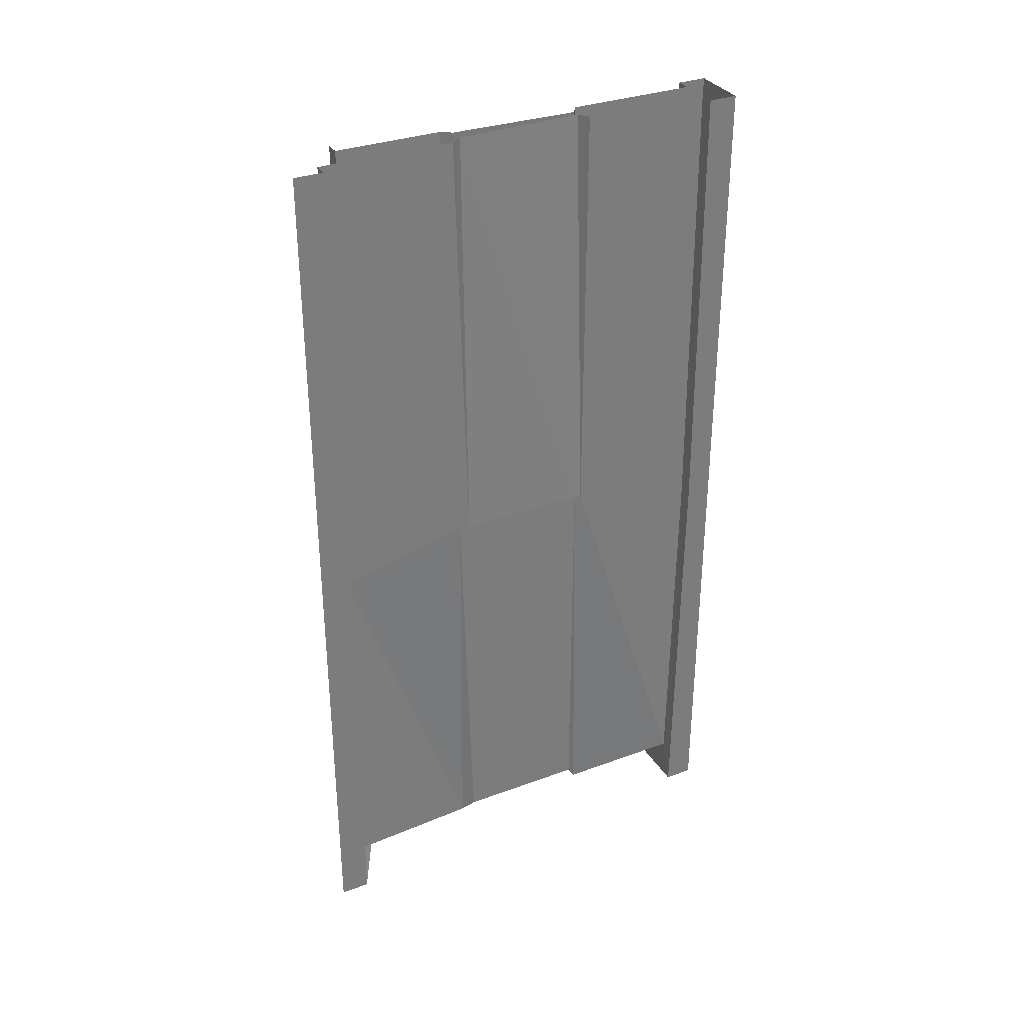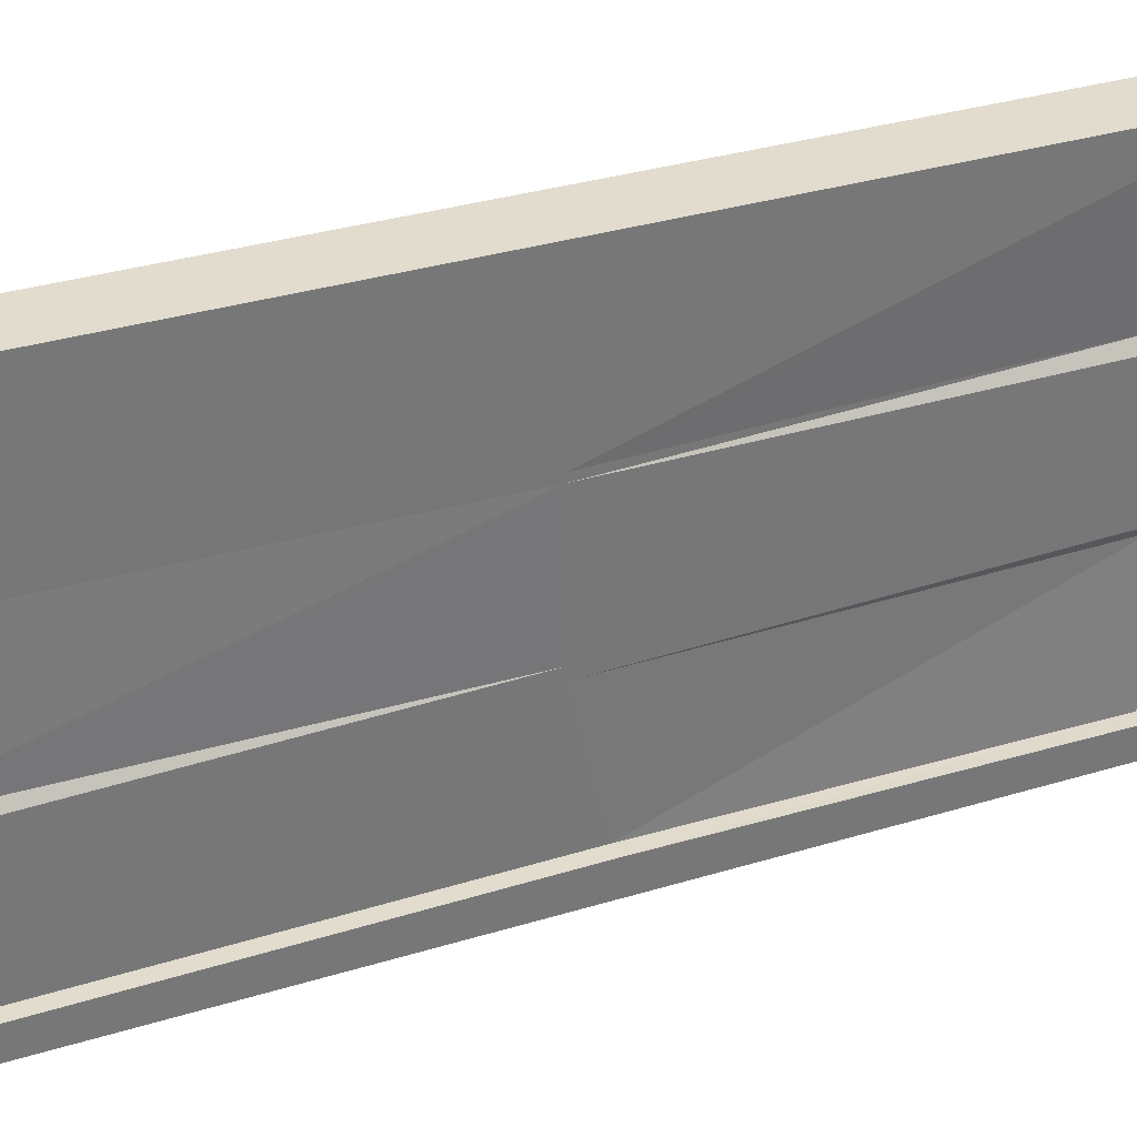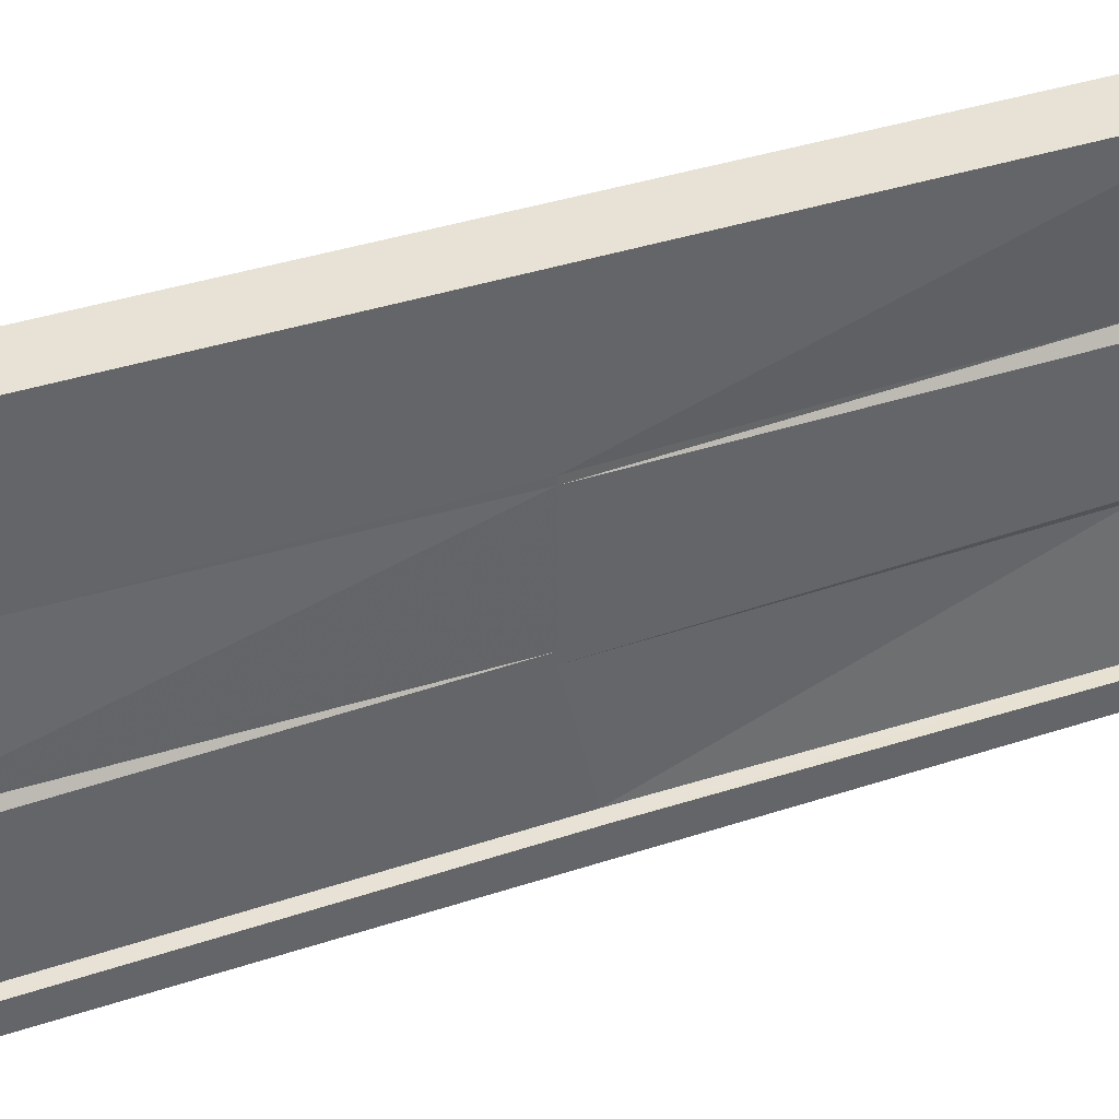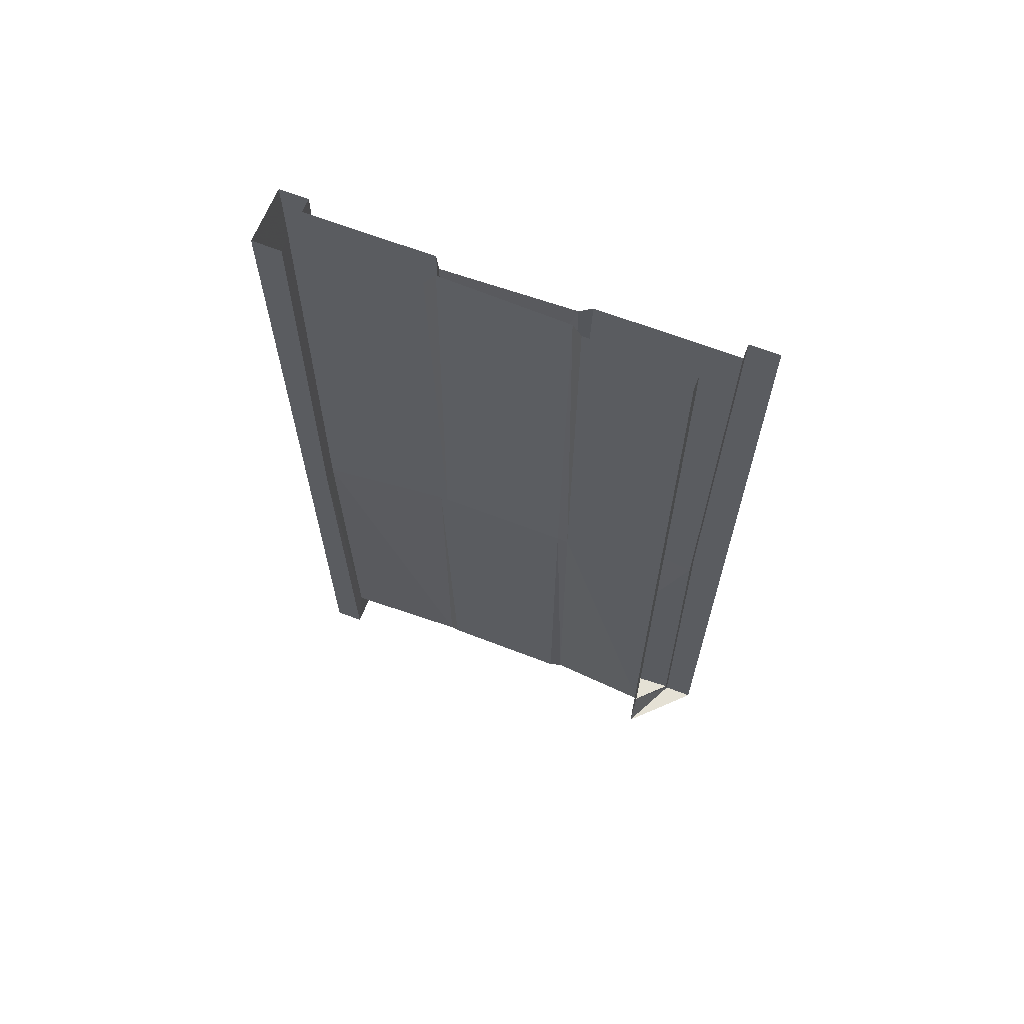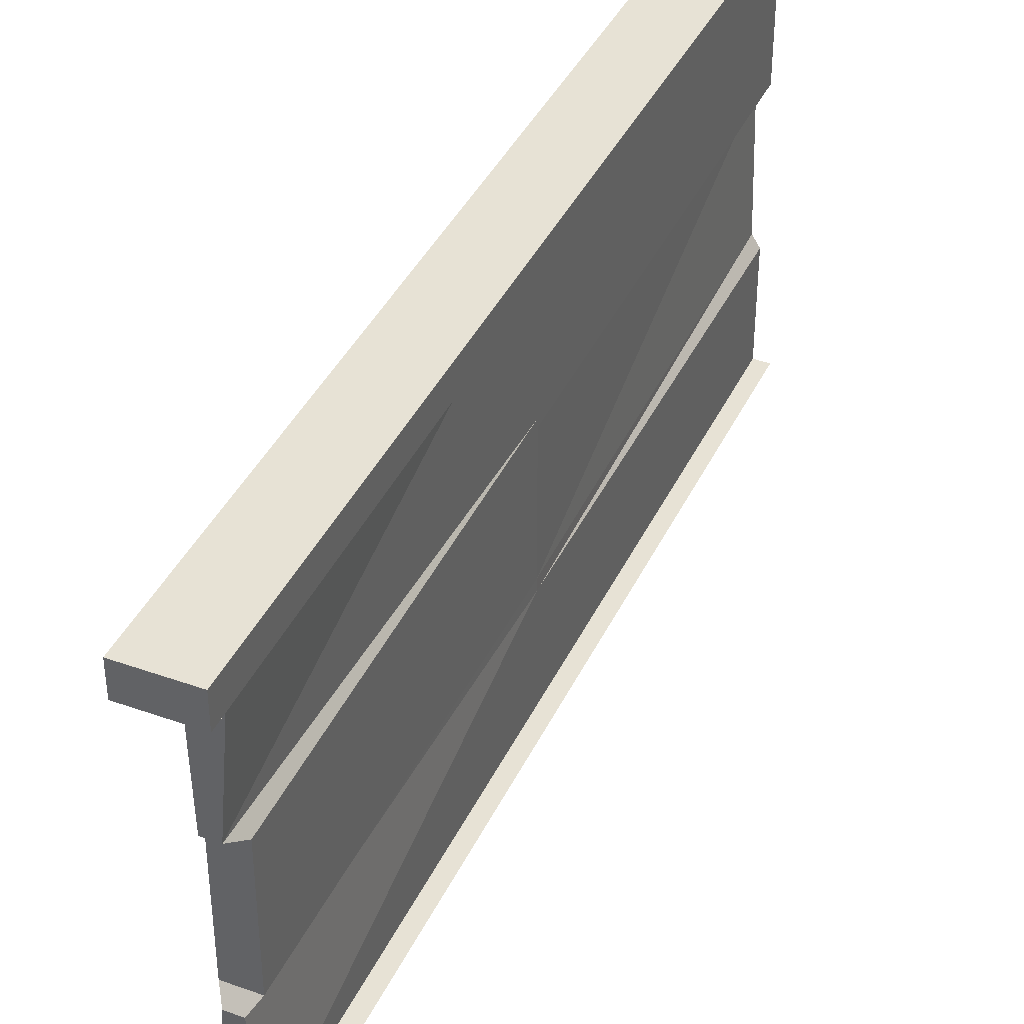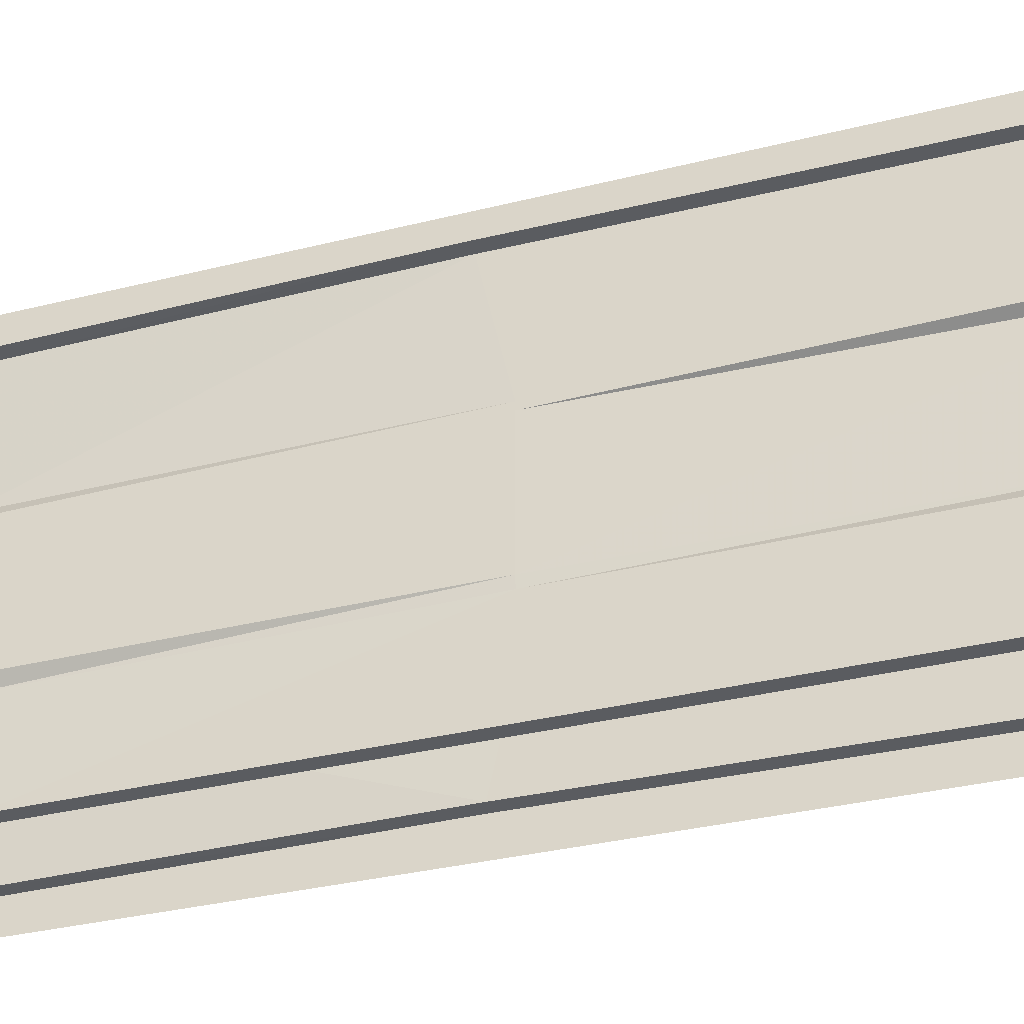
<metadata>
{"format":"obj","ext":"obj","renderer":"f3d","projection":"perspective","resolution":1024,"background":"white","views":[{"elev":32.8,"azim":-117.1,"up":"+Y"},{"elev":34.0,"azim":-112.4,"up":"+Z"},{"elev":40.2,"azim":-111.9,"up":"+Z"},{"elev":65.0,"azim":111.3,"up":"+Y"},{"elev":40.1,"azim":23.7,"up":"+Z"},{"elev":-33.9,"azim":108.8,"up":"+Z"}]}
</metadata>
<code>
v -0.375 -1.875 0.5
v -0.5 -1.875 0.5
v -0.5 -1.875 0.4375
v -0.375 -1.875 0.4375
v -0.375 -0.9844 0.4453
v -0.375 -0.9766 0.5
v -0.5 -0.9766 0.5
v -0.5 -0.9844 0.4453
v -0.4688 -0.9844 0.4453
v -0.4688 -1.781 0.4375
v -0.4062 -1.781 0.4375
v -0.4062 -0.9844 0.4453
v -0.375 0 0.4375
v -0.375 0 0.5
v -0.5 0 0.5
v -0.5 0 0.4375
v -0.4688 0 0.4375
v -0.4688 0 0.1641
v -0.4688 -0.9219 0.1641
v -0.4531 -1.797 0.1719
v -0.4219 -1.797 0.1719
v -0.4062 -0.9219 0.1641
v -0.4062 0 0.4375
v -0.4062 0 0.1641
v -0.4062 -0.9219 0.1484
v -0.4297 0 0.1484
v -0.4062 -0.9219 -0.125
v -0.4219 0 -0.125
v -0.4062 -0.9219 -0.1484
v -0.4062 0 -0.1484
v -0.4062 -0.9844 -0.375
v -0.4062 0 -0.375
v -0.375 -0.9844 -0.375
v -0.375 0 -0.375
v -0.4688 -1.758 -0.125
v -0.4062 -1.758 -0.125
v -0.4062 -1.758 0.1484
v -0.4688 -1.758 0.1484
v -0.4688 -0.9219 -0.125
v -0.4688 -0.9219 -0.1484
v -0.4531 -1.781 -0.1484
v -0.4219 -1.781 -0.1484
v -0.4688 -0.9219 0.1484
v -0.4531 0 -0.125
v -0.4688 0 -0.1484
v -0.4688 0 -0.4375
v -0.4688 -0.9844 -0.4297
v -0.4688 -1.781 -0.4375
v -0.4062 -1.781 -0.375
v -0.4453 0 0.1484
v -0.375 -1.875 -0.375
v -0.5 -1.875 -0.4375
v -0.5 -1.875 -0.5
v -0.5 -0.9844 -0.4297
v -0.5 -0.9766 -0.5
v -0.5 0 -0.4375
v -0.5 0 -0.5
f 1 2 3
f 1 3 4
f 1 6 2
f 2 6 7
f 3 8 9
f 3 9 10
f 3 10 4
f 4 10 11
f 4 11 5
f 5 11 12
f 5 12 13
f 6 14 7
f 7 14 15
f 8 16 17
f 8 17 9
f 10 20 11
f 11 20 21
f 12 23 13
f 24 22 25
f 24 25 26
f 28 27 29
f 28 29 30
f 32 31 33
f 32 33 34
f 35 36 37
f 35 37 38
f 35 39 40
f 35 40 41
f 35 41 36
f 36 41 42
f 36 42 27
f 37 25 22
f 37 22 21
f 37 21 38
f 38 21 20
f 38 20 43
f 39 44 45
f 39 45 40
f 41 48 42
f 42 48 49
f 42 29 27
f 50 43 19
f 50 19 18
f 31 49 51
f 31 51 33
f 51 52 53
f 52 51 49
f 52 49 48
f 52 48 54
f 54 48 47
f 54 47 56
f 56 47 46
f 20 19 43
f 1 4 5
f 1 5 6
f 2 7 3
f 3 7 8
f 5 13 6
f 6 13 14
f 7 15 8
f 8 15 16
f 9 17 18
f 9 18 19
f 9 19 10
f 10 19 20
f 11 21 12
f 12 21 22
f 12 22 23
f 22 24 23
f 26 25 27
f 26 27 28
f 30 29 31
f 30 31 32
f 35 38 39
f 36 27 25
f 36 25 37
f 38 43 39
f 39 43 44
f 40 45 46
f 40 46 47
f 40 47 41
f 41 47 48
f 42 49 29
f 44 43 50
f 49 31 29
f 53 52 54
f 53 54 55
f 55 54 56
f 55 56 57

</code>
